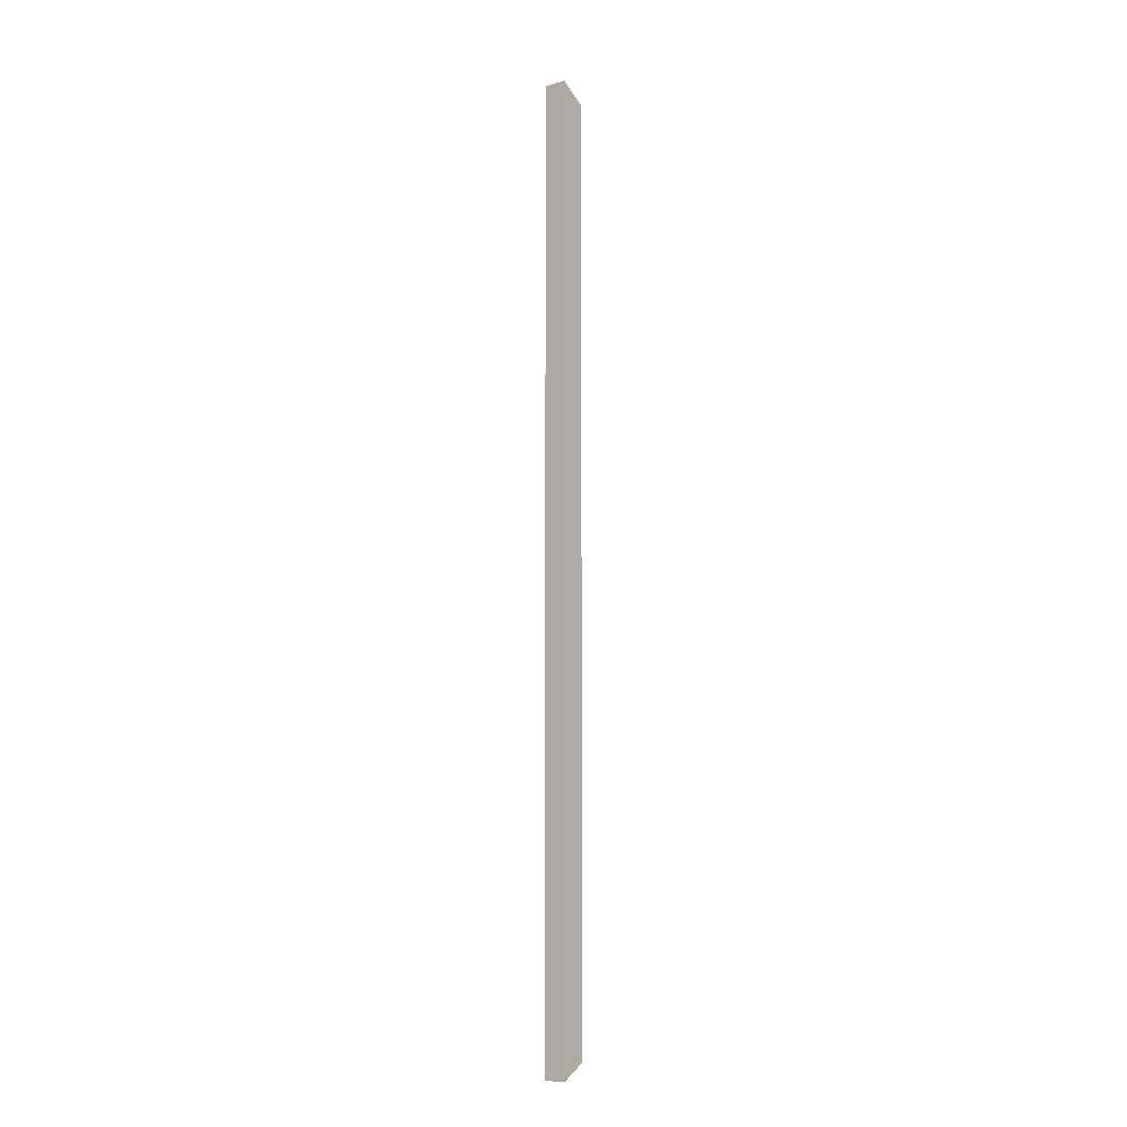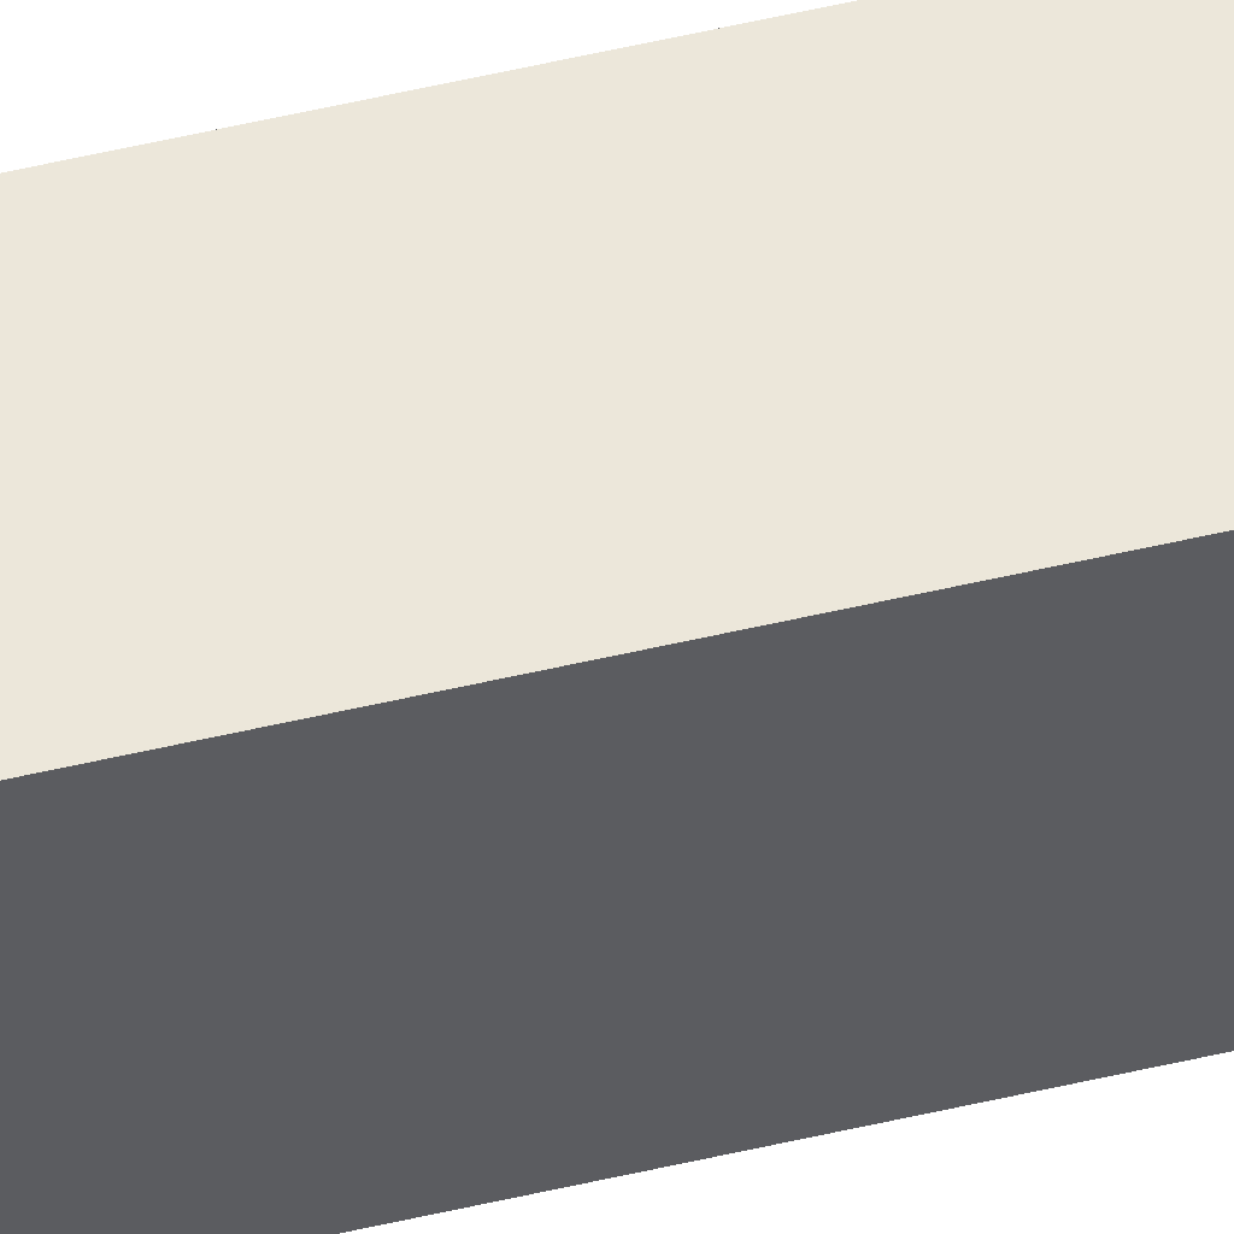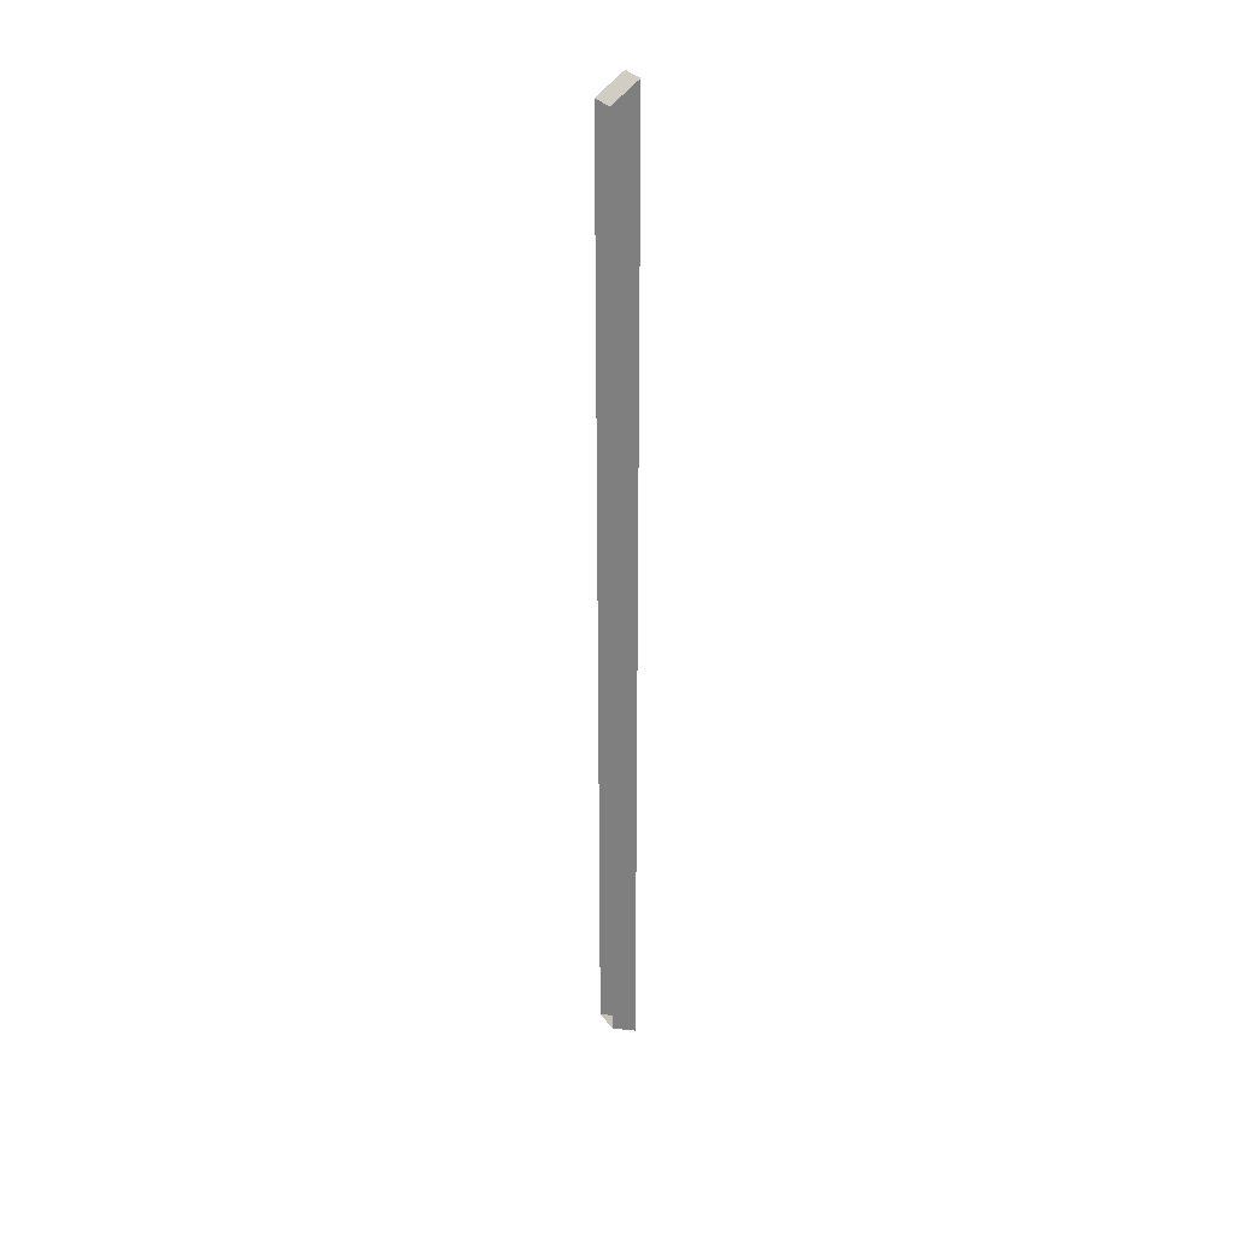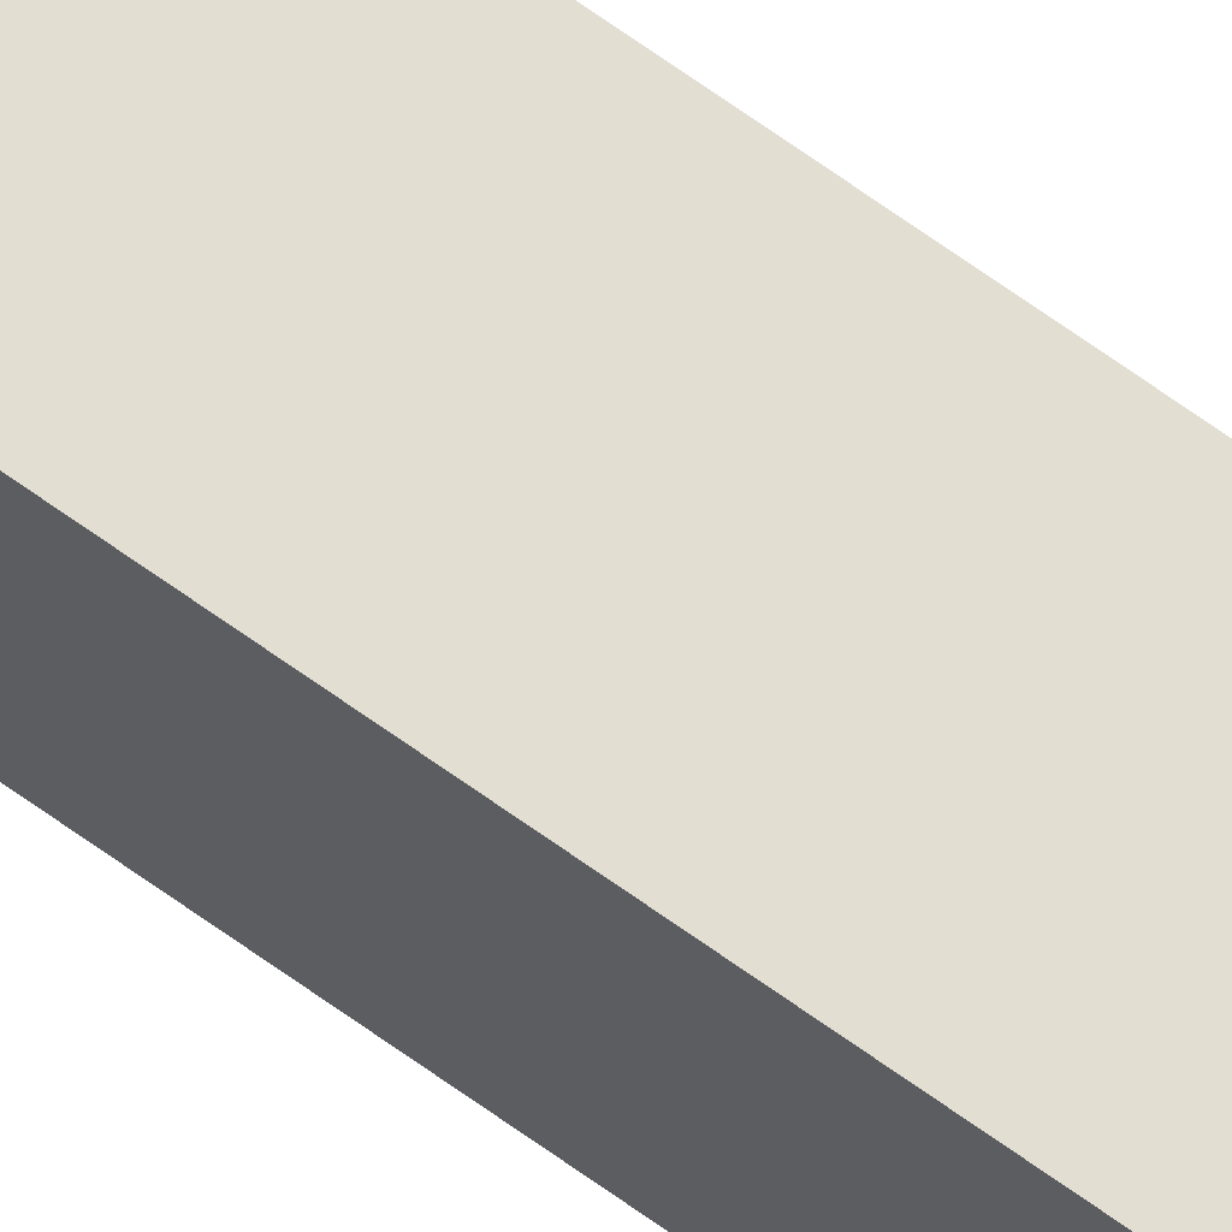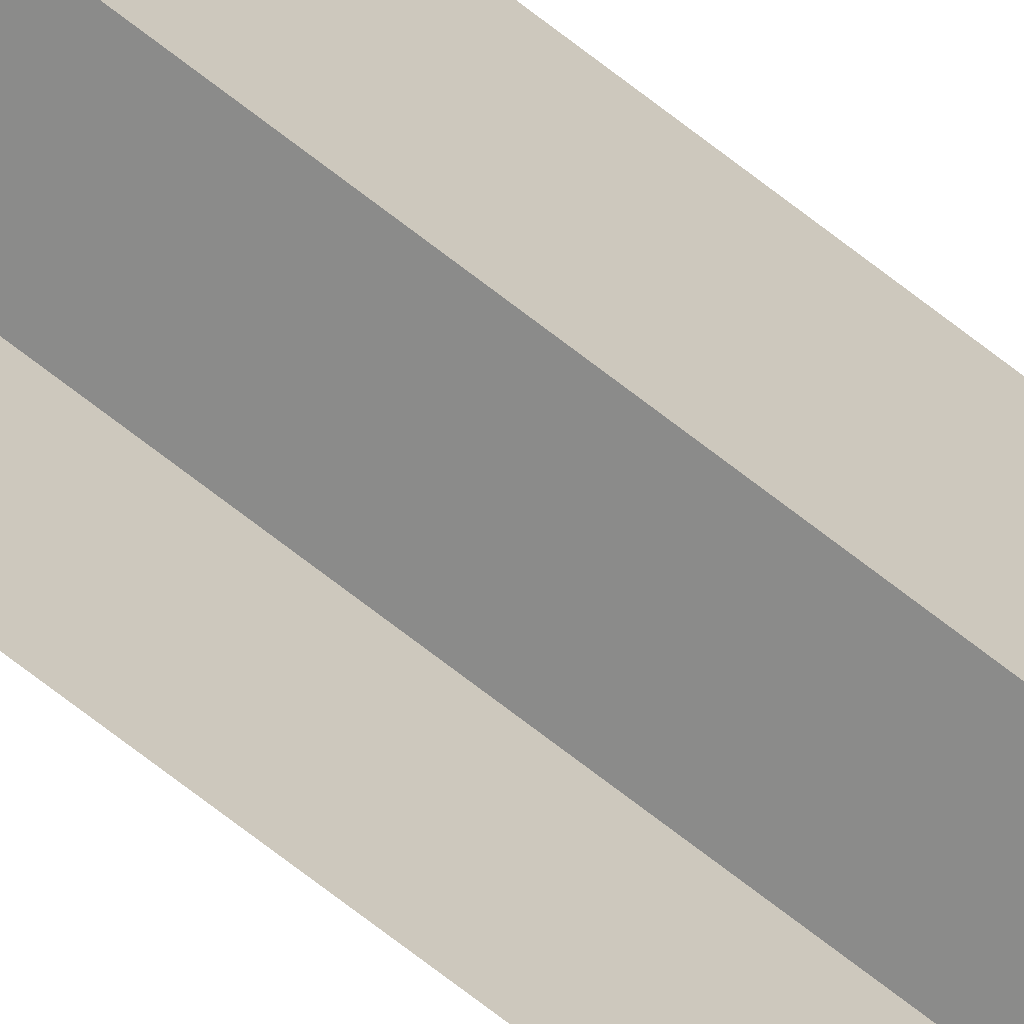
<metadata>
{"format":"obj","ext":"obj","renderer":"f3d","projection":"perspective","resolution":1024,"background":"white","views":[{"elev":-9.2,"azim":-142.0,"up":"+Z"},{"elev":51.7,"azim":-104.5,"up":"+Y"},{"elev":31.9,"azim":59.8,"up":"+Z"},{"elev":67.9,"azim":125.9,"up":"+Y"},{"elev":-63.7,"azim":50.6,"up":"+Y"}]}
</metadata>
<code>
g Object29
v -2.624 51.64 -112.5
v -2.624 45.54 -109
v -2.624 45.37 106.3
v -2.624 51.65 110.3
v 2.854 45.54 -109
v 2.854 51.64 -112.5
v 2.853 51.65 110.3
v 2.853 45.37 106.3
v 2.854 51.64 -112.5
v -2.624 51.64 -112.5
v -2.624 51.65 110.3
v 2.853 51.65 110.3
v 2.854 45.54 -109
v -2.624 51.64 -112.5
v 2.854 51.64 -112.5
v -2.624 45.54 -109
v -2.624 51.64 -112.5
v 2.854 45.54 -109
v 2.853 45.37 106.3
v 2.853 51.65 110.3
v -2.624 51.65 110.3
v -2.624 45.37 106.3
f 3 1 2
f 1 3 4
f 7 5 6
f 5 7 8
f 11 9 10
f 9 11 12
f 15 13 14
f 18 16 17
f 21 19 20
f 21 22 19

</code>
